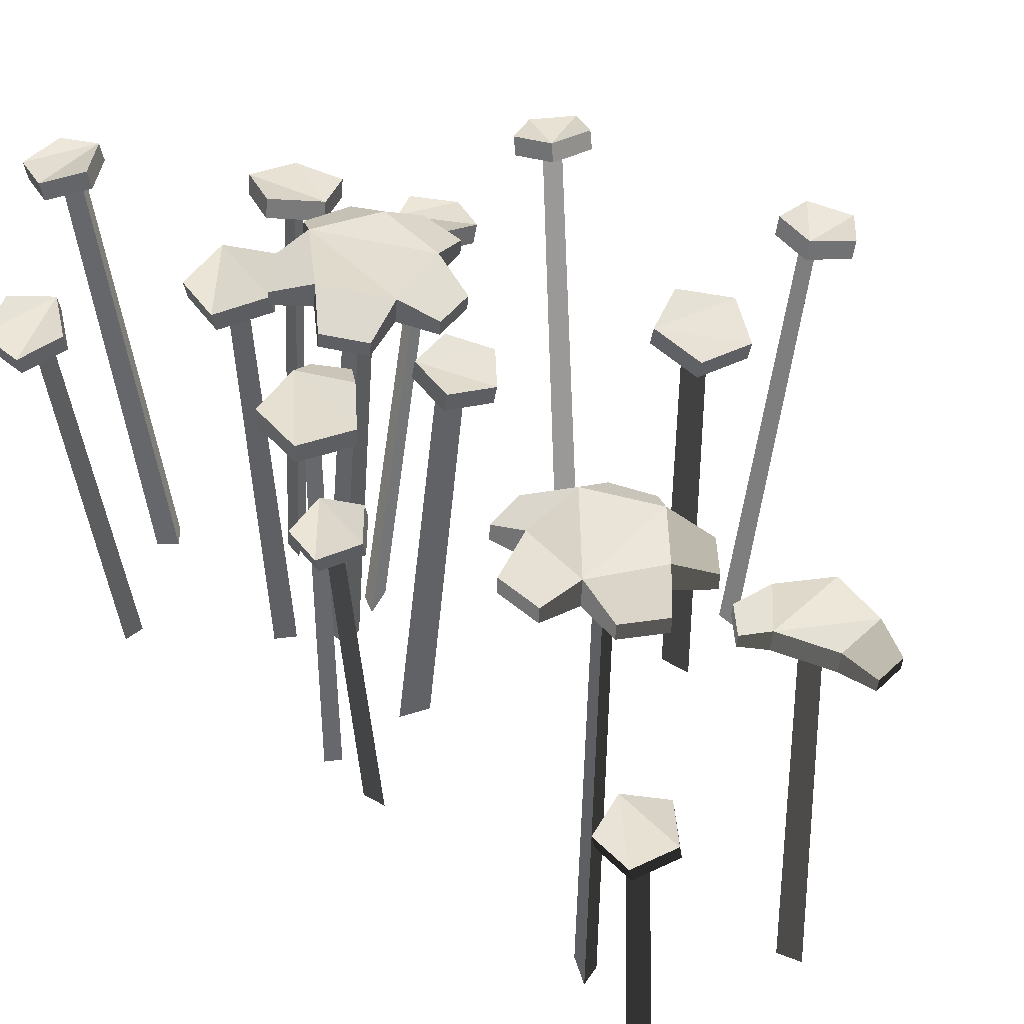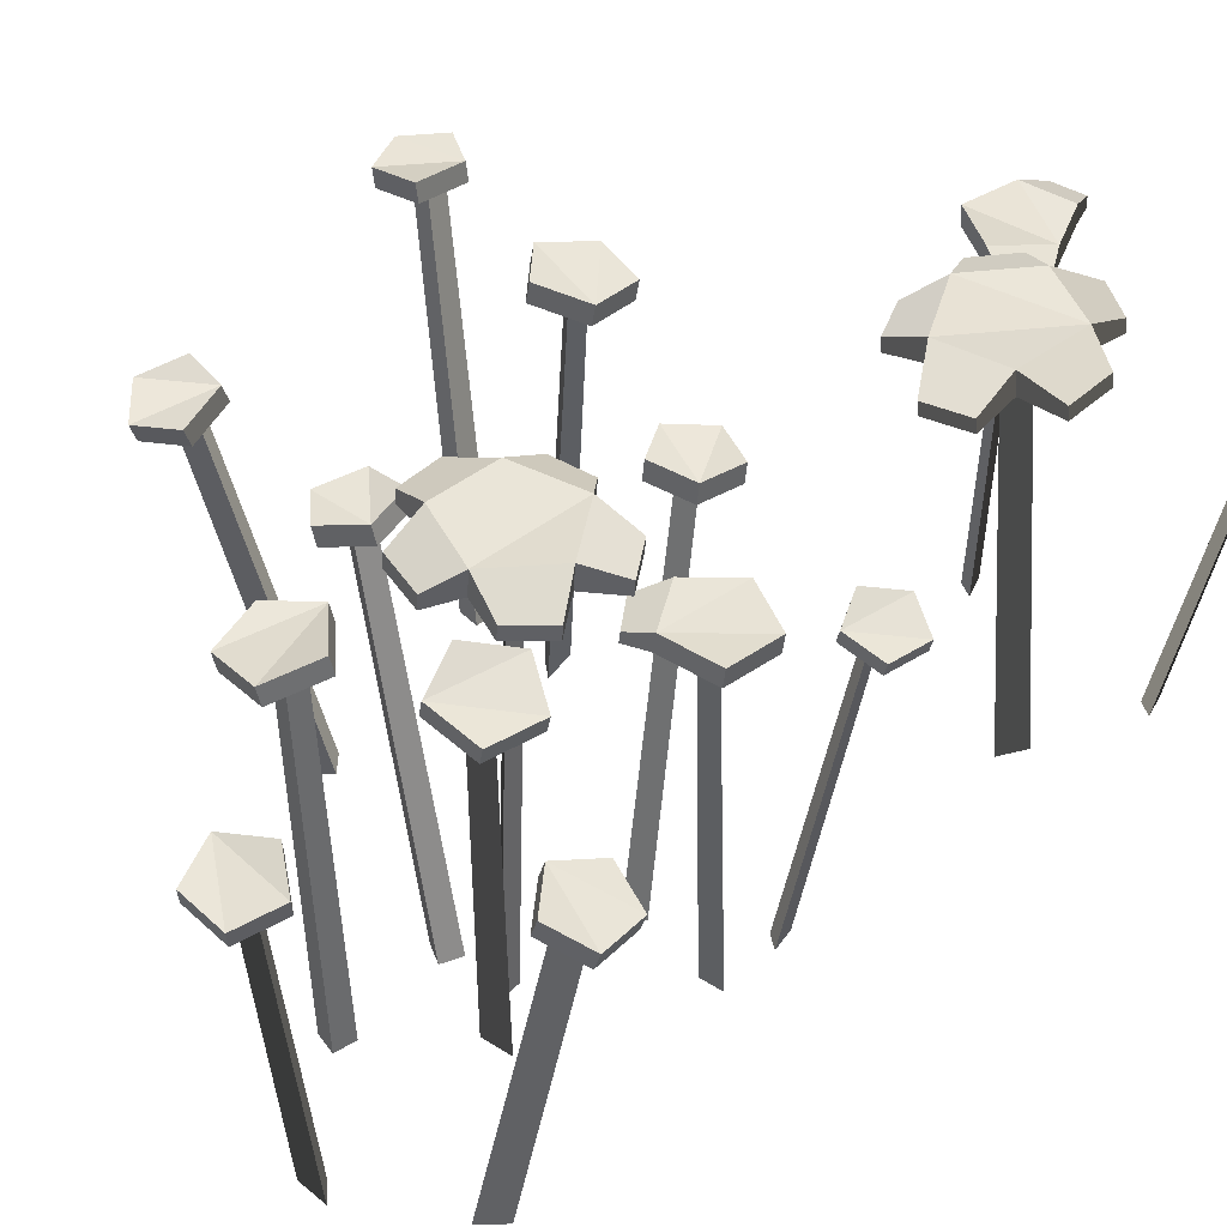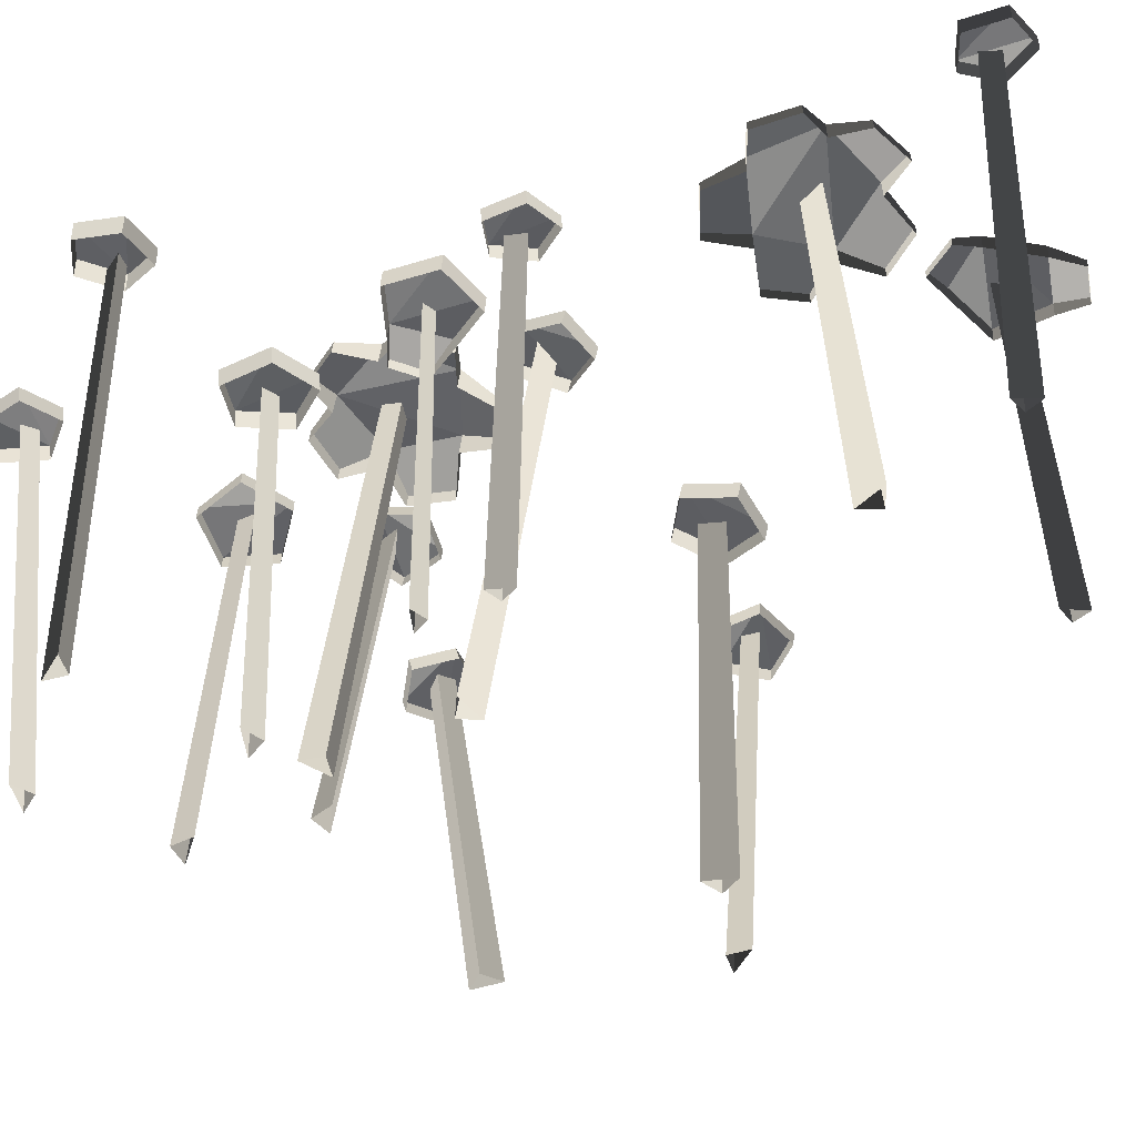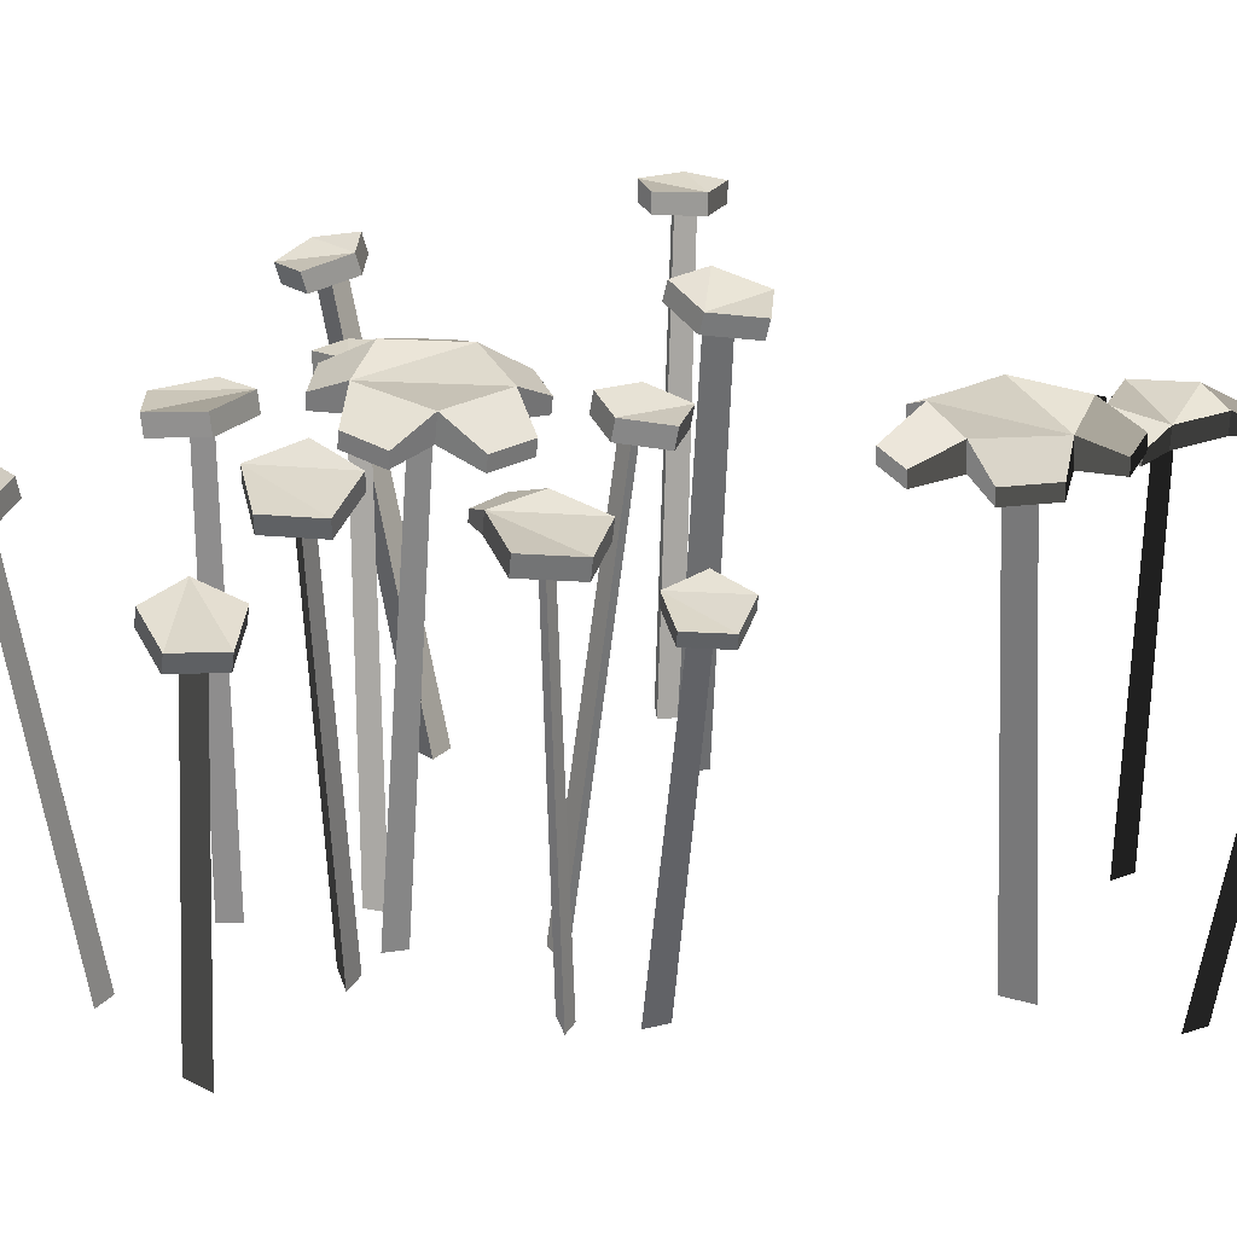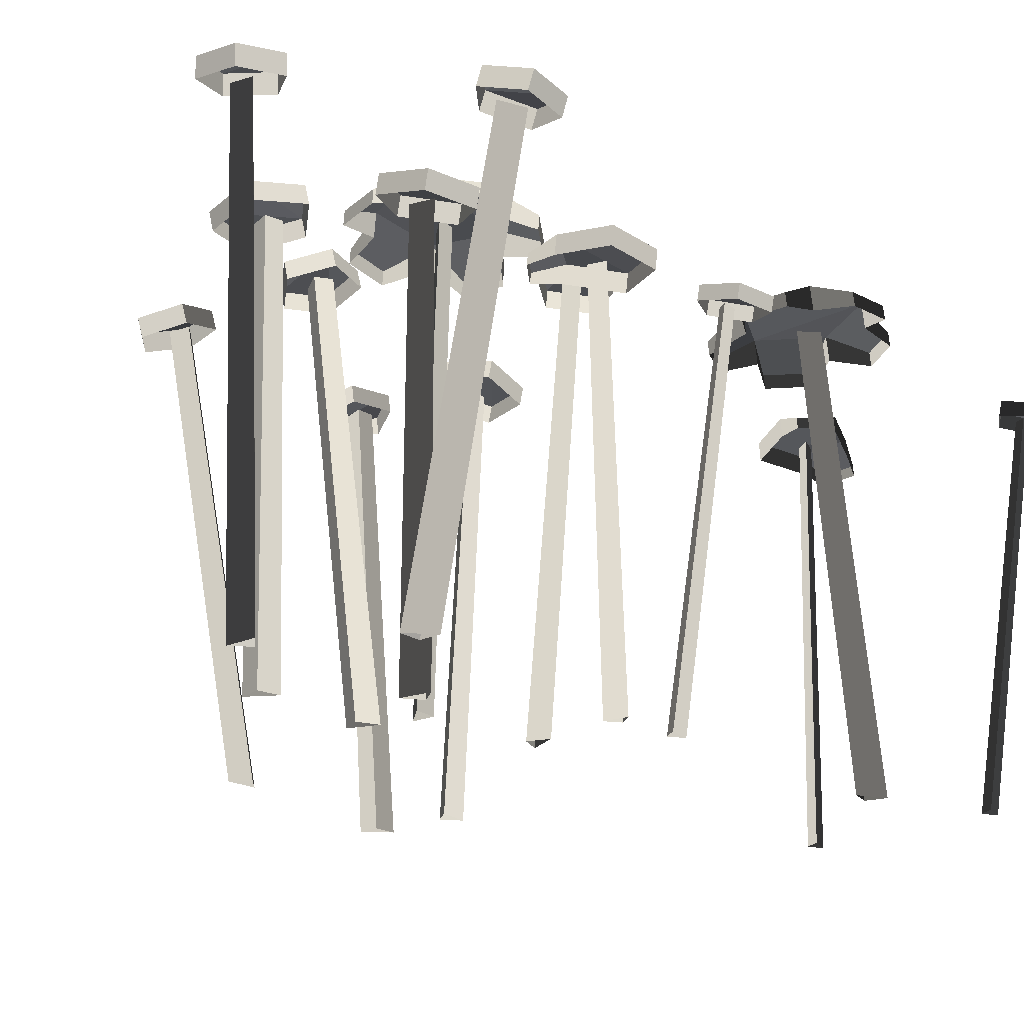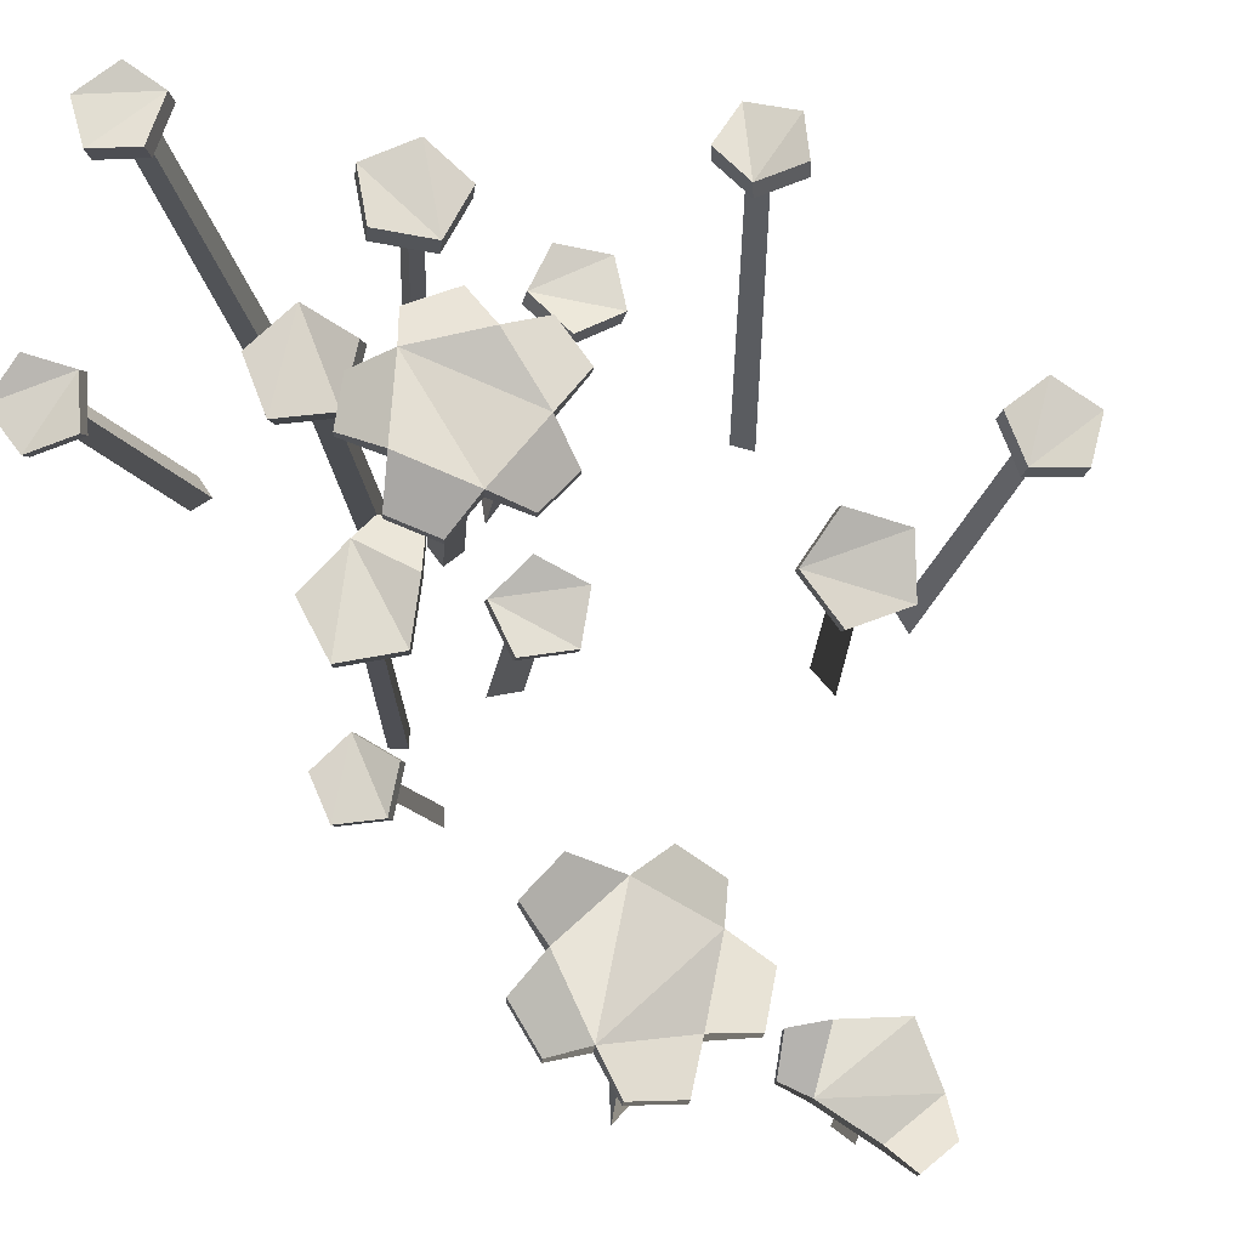
<metadata>
{"format":"obj","ext":"obj","renderer":"f3d","projection":"perspective","resolution":1024,"background":"white","views":[{"elev":42.5,"azim":139.9,"up":"+Y"},{"elev":48.1,"azim":49.0,"up":"+Y"},{"elev":-51.2,"azim":110.9,"up":"+Y"},{"elev":31.6,"azim":86.7,"up":"+Y"},{"elev":-20.8,"azim":45.9,"up":"+Y"},{"elev":75.9,"azim":151.6,"up":"+Y"}]}
</metadata>
<code>
v -28.78 -37.67 21.97
v -28.61 -37.67 26.63
v -33.7 28.51 32.6
v -31.68 28.33 34.51
v -33.56 27.55 36.42
v -26.32 -37.67 24.31
v -22.14 -37.67 -10.78
v -20.03 27.81 -12.63
v -19.16 28.02 -8.787
v -21.51 28.07 -10.28
v -21.08 -37.67 -6.103
v -23.95 -37.67 -7.924
v -37.4 -37.67 -4.75
v -45.35 30.56 -7.014
v -42.7 31.04 -9.895
v -42.61 31.11 -7.107
v -34.17 -37.67 -8.26
v -34.07 -37.67 -4.864
v -50.75 31.92 -8.937
v -47.54 32.59 -2.939
v -40.92 33.78 -4.204
v -40.05 33.84 -10.98
v -46.12 32.69 -13.91
v -50.23 29.07 -8.896
v -47.02 29.74 -2.897
v -40.41 30.92 -4.163
v -39.53 30.99 -10.94
v -45.6 29.84 -13.87
v -23.47 28.83 -17.46
v -27.06 30.38 -10.34
v -21.25 31.57 -4.799
v -14.06 30.75 -8.492
v -15.43 29.06 -16.31
v -23.48 25.97 -16.84
v -27.07 27.51 -9.719
v -21.25 28.7 -4.179
v -14.06 27.89 -7.872
v -15.44 26.2 -15.69
v -40 29.28 36.75
v -34.82 28.6 41.16
v -29.01 29.97 37.83
v -30.6 31.51 31.35
v -37.39 31.08 30.69
v -39.75 26.49 36.03
v -34.57 25.81 40.44
v -28.76 27.18 37.1
v -30.35 28.71 30.63
v -37.14 28.28 29.97
v 29.72 -37.67 1.263
v 28.74 -37.67 -2.281
v 36.91 21.3 -2.968
v 35.05 21.5 -4.014
v 36.11 21.53 -5.877
v 27.46 -37.67 -0.01172
v 26.61 -37.67 10.83
v 25.99 25.57 12.14
v 27.09 25.31 10.33
v 28.92 25.35 11.43
v 27.95 -37.67 8.613
v 30.19 -37.67 9.954
v 41.53 22.12 -7.656
v 35.94 23.3 -10.13
v 31.92 24.22 -5.458
v 35.03 23.59 -0.0957
v 40.97 22.3 -1.454
v 41.05 19.92 -7.635
v 35.46 21.11 -10.11
v 31.44 22.02 -5.437
v 34.55 21.4 -0.07544
v 40.49 20.1 -1.434
v 25.48 25.27 17.8
v 33.7 26.97 6.648
v 25.72 27.11 3.969
v 20.73 27.92 10.7
v 25.62 28.29 17.54
v 33.64 27.7 15.03
v 33.56 23.95 6.91
v 25.58 24.09 4.231
v 20.59 24.9 10.96
v 18.04 24.43 15.08
v 21.71 24.62 19.25
v 21.79 26.34 19.1
v 18.12 26.14 14.93
v 33.5 24.68 15.3
v 5.99 -37.67 29.82
v 1.806 -37.67 31.87
v -5.717 28.51 29.66
v -6.642 28.33 32.28
v -9.151 27.55 31.35
v 4.863 -37.67 33.02
v 20.82 -37.67 34.74
v 22.7 27.81 36.83
v 18.87 28.02 37.75
v 20.33 28.07 35.37
v 16.16 -37.67 35.87
v 17.94 -37.67 32.98
v 13.8 -37.67 30.75
v 10.91 33.4 25.13
v 7.743 32.99 22.82
v 10.5 33.05 22.39
v 9.937 -37.67 27.94
v 13.3 -37.67 27.42
v 11.9 -37.67 8.371
v 10.72 30.56 0.1921
v 14.44 31.04 1.438
v 11.92 31.11 2.65
v 16.42 -37.67 9.889
v 13.36 -37.67 11.37
v 10.28 31.92 -5.524
v 6.109 32.59 -0.1453
v 9.962 33.78 5.377
v 16.51 33.84 3.412
v 16.7 32.69 -3.326
v 10.45 29.07 -5.034
v 6.283 29.74 0.3447
v 10.14 30.92 5.867
v 16.68 30.99 3.901
v 16.88 29.84 -2.836
v 27.48 28.83 33.31
v 20.31 30.38 29.83
v 14.85 31.57 35.72
v 18.65 30.75 42.85
v 26.45 29.06 41.37
v 26.85 25.97 33.32
v 19.69 27.51 29.83
v 14.23 28.7 35.73
v 18.03 27.89 42.86
v 25.83 26.2 41.37
v 11.39 31.22 14
v 1.155 31.4 17.96
v 1.753 32.46 28.86
v 12.36 32.93 31.65
v 18.31 32.17 22.46
v 11.31 35.16 13.62
v 1.077 35.34 17.58
v 1.675 36.4 28.48
v 12.28 36.88 31.27
v 18.23 36.11 22.08
v 21.83 30.5 17.2
v 17.37 29.89 11.83
v 17.33 32.13 11.61
v 21.79 32.74 16.98
v 7.332 29.5 9.842
v 1.084 29.56 11.71
v 1.04 31.8 11.49
v 7.288 31.74 9.627
v -5.365 30.32 21.01
v -4.386 31.01 27.93
v -4.43 33.25 27.72
v -5.409 32.56 20.8
v 2.629 31.84 35.12
v 9.782 32.09 36.24
v 9.737 34.33 36.03
v 2.585 34.08 34.9
v 18.21 31.91 32.69
v 22.3 31.48 27.38
v 22.25 33.72 27.17
v 18.17 34.15 32.48
v -12.08 29.28 25.6
v -13.99 28.6 32.13
v -8.58 29.97 36.07
v -3.32 31.51 31.98
v -5.483 31.08 25.51
v -11.32 26.49 25.53
v -13.23 25.81 32.06
v -7.82 27.18 36
v -2.561 28.71 31.91
v -4.723 28.28 25.44
v 34.11 -37.67 -59.7
v 32.78 -37.67 -63.12
v 40.83 21.3 -64.63
v 38.88 21.5 -65.48
v 39.74 21.53 -67.44
v 31.73 -37.67 -60.73
v 4.55 -37.67 -57.06
v 5.962 25.57 -56.71
v 3.967 25.31 -57.43
v 4.695 25.35 -59.45
v 2.119 -37.67 -57.95
v 3.006 -37.67 -60.4
v 44.95 22.12 -69.76
v 39.14 23.3 -71.66
v 35.61 24.22 -66.6
v 39.25 23.59 -61.58
v 45.02 22.3 -63.53
v 44.48 19.92 -69.69
v 38.67 21.11 -71.59
v 35.14 22.02 -66.53
v 38.78 21.4 -61.51
v 44.55 20.1 -63.47
v -0.6293 23.95 -63.13
v 11.61 25.27 -57.29
v -0.9132 26.97 -63.21
v -2.01 27.11 -54.87
v 5.553 27.92 -51.26
v 11.32 28.29 -57.38
v 7.328 27.7 -64.77
v 5.361 23.39 -68.99
v 0.1044 22.93 -67.95
v -0.05759 24.65 -68
v 5.199 25.11 -69.04
v -1.725 24.09 -54.78
v 5.838 24.9 -51.18
v 10.37 24.43 -49.47
v 13.76 24.62 -53.87
v 13.6 26.34 -53.92
v 10.21 26.14 -49.52
v 7.612 24.68 -64.68
v 35.16 -37.67 52.75
v 38.09 -37.67 49.13
v 45.85 28.51 47.97
v 45.58 28.33 45.2
v 48.25 27.55 45
v 34.84 -37.67 49.38
v 3.336 -37.67 49.97
v 0.759 27.81 48.88
v 3.843 28.02 46.42
v 3.519 28.07 49.19
v 7.093 -37.67 46.99
v 6.698 -37.67 50.36
v 27.9 -37.67 -44.38
v 22.94 33.4 -40.46
v 21.27 32.99 -36.91
v 20.33 33.05 -39.53
v 25.88 -37.67 -40.05
v 24.72 -37.67 -43.24
v 22.43 -37.67 63.42
v 26.94 30.56 70.35
v 23.05 31.04 70.78
v 24.81 31.11 68.63
v 17.69 -37.67 63.95
v 19.84 -37.67 61.32
v 29.75 31.92 75.35
v 31.26 32.59 68.71
v 25.45 33.78 65.33
v 20.33 33.84 69.86
v 22.99 32.69 76.06
v 29.38 29.07 74.98
v 30.9 29.74 68.34
v 25.08 30.92 64.95
v 19.97 30.99 69.49
v 22.63 29.84 75.69
v -2.097 28.83 54.07
v 5.874 30.38 54.22
v 8.342 31.57 46.57
v 1.896 30.75 41.7
v -4.555 29.06 46.33
v -1.535 25.97 53.81
v 6.435 27.51 53.95
v 8.902 28.7 46.31
v 2.457 27.89 41.44
v -3.994 26.2 46.07
v 11.92 31.22 -38.79
v 17.77 31.4 -29.51
v 28.36 32.46 -32.19
v 29.05 32.93 -43.13
v 18.9 32.17 -47.21
v 11.57 35.16 -38.64
v 17.41 35.34 -29.36
v 28 36.4 -32.04
v 28.7 36.88 -42.98
v 18.54 36.11 -47.06
v 13.05 30.5 -49.66
v 8.639 29.89 -44.25
v 8.436 32.13 -44.16
v 12.85 32.74 -49.57
v 8.619 29.5 -34.01
v 11.65 29.56 -28.24
v 11.45 31.8 -28.15
v 8.417 31.74 -33.93
v 22.02 30.32 -23.7
v 28.63 31.01 -25.99
v 28.42 33.25 -25.9
v 21.82 32.56 -23.61
v 34.33 31.84 -34.25
v 34.06 32.09 -41.49
v 33.86 34.33 -41.4
v 34.13 34.08 -34.17
v 28.95 31.91 -49.08
v 22.96 31.48 -52.07
v 22.76 33.72 -51.98
v 28.75 34.15 -49
v 53.33 29.28 48.98
v 52.32 28.6 42.25
v 45.75 29.97 40.95
v 42.7 31.51 46.87
v 47.38 31.08 51.83
v 52.67 26.49 49.36
v 51.66 25.81 42.63
v 45.09 27.18 41.33
v 42.04 28.71 47.26
v 46.72 28.28 52.22
f 1 2 5 3
f 4 5 2 6
f 6 1 3 4
f 9 10 12 11
f 7 12 10 8
f 11 7 8 9
f 15 16 18 17
f 13 18 16 14
f 17 13 14 15
f 24 25 20 19
f 25 26 21 20
f 26 27 22 21
f 27 28 23 22
f 28 24 19 23
f 19 20 22
f 20 21 22
f 23 19 22
f 34 35 30 29
f 35 36 31 30
f 36 37 32 31
f 37 38 33 32
f 38 34 29 33
f 29 30 32
f 30 31 32
f 33 29 32
f 44 45 40 39
f 45 46 41 40
f 46 47 42 41
f 47 48 43 42
f 48 44 39 43
f 39 40 42
f 40 41 42
f 43 39 42
f 49 50 53 51
f 52 53 50 54
f 54 49 51 52
f 57 58 60 59
f 55 60 58 56
f 59 55 56 57
f 66 67 62 61
f 67 68 63 62
f 68 69 64 63
f 69 70 65 64
f 70 66 61 65
f 61 62 64
f 62 63 64
f 65 61 64
f 77 78 73 72
f 78 79 74 73
f 80 81 82 83
f 71 84 76 75
f 84 77 72 76
f 72 73 75
f 73 74 75
f 76 72 75
f 71 75 82 81
f 75 74 83 82
f 74 79 80 83
f 85 86 89 87
f 88 89 86 90
f 90 85 87 88
f 93 94 96 95
f 91 96 94 92
f 95 91 92 93
f 99 100 102 101
f 97 102 100 98
f 101 97 98 99
f 105 106 108 107
f 103 108 106 104
f 107 103 104 105
f 114 115 110 109
f 115 116 111 110
f 116 117 112 111
f 117 118 113 112
f 118 114 109 113
f 109 110 112
f 110 111 112
f 113 109 112
f 124 125 120 119
f 125 126 121 120
f 126 127 122 121
f 127 128 123 122
f 128 124 119 123
f 119 120 122
f 120 121 122
f 123 119 122
f 143 144 145 146
f 147 148 149 150
f 151 152 153 154
f 155 156 157 158
f 139 140 141 142
f 134 135 137
f 135 136 137
f 138 134 137
f 129 134 141 140
f 134 138 142 141
f 138 133 139 142
f 130 135 145 144
f 135 134 146 145
f 134 129 143 146
f 131 136 149 148
f 136 135 150 149
f 135 130 147 150
f 132 137 153 152
f 137 136 154 153
f 136 131 151 154
f 133 138 157 156
f 138 137 158 157
f 137 132 155 158
f 164 165 160 159
f 165 166 161 160
f 166 167 162 161
f 167 168 163 162
f 168 164 159 163
f 159 160 162
f 160 161 162
f 163 159 162
f 169 170 173 171
f 172 173 170 174
f 174 169 171 172
f 177 178 180 179
f 175 180 178 176
f 179 175 176 177
f 186 187 182 181
f 187 188 183 182
f 188 189 184 183
f 189 190 185 184
f 190 186 181 185
f 181 182 184
f 182 183 184
f 185 181 184
f 191 202 194 193
f 202 203 195 194
f 204 205 206 207
f 192 208 197 196
f 198 199 200 201
f 193 194 196
f 194 195 196
f 197 193 196
f 191 193 200 199
f 193 197 201 200
f 197 208 198 201
f 192 196 206 205
f 196 195 207 206
f 195 203 204 207
f 209 210 213 211
f 212 213 210 214
f 214 209 211 212
f 217 218 220 219
f 215 220 218 216
f 219 215 216 217
f 223 224 226 225
f 221 226 224 222
f 225 221 222 223
f 229 230 232 231
f 227 232 230 228
f 231 227 228 229
f 238 239 234 233
f 239 240 235 234
f 240 241 236 235
f 241 242 237 236
f 242 238 233 237
f 233 234 236
f 234 235 236
f 237 233 236
f 248 249 244 243
f 249 250 245 244
f 250 251 246 245
f 251 252 247 246
f 252 248 243 247
f 243 244 246
f 244 245 246
f 247 243 246
f 267 268 269 270
f 271 272 273 274
f 275 276 277 278
f 279 280 281 282
f 263 264 265 266
f 258 259 261
f 259 260 261
f 262 258 261
f 253 258 265 264
f 258 262 266 265
f 262 257 263 266
f 254 259 269 268
f 259 258 270 269
f 258 253 267 270
f 255 260 273 272
f 260 259 274 273
f 259 254 271 274
f 256 261 277 276
f 261 260 278 277
f 260 255 275 278
f 257 262 281 280
f 262 261 282 281
f 261 256 279 282
f 288 289 284 283
f 289 290 285 284
f 290 291 286 285
f 291 292 287 286
f 292 288 283 287
f 283 284 286
f 284 285 286
f 287 283 286

</code>
